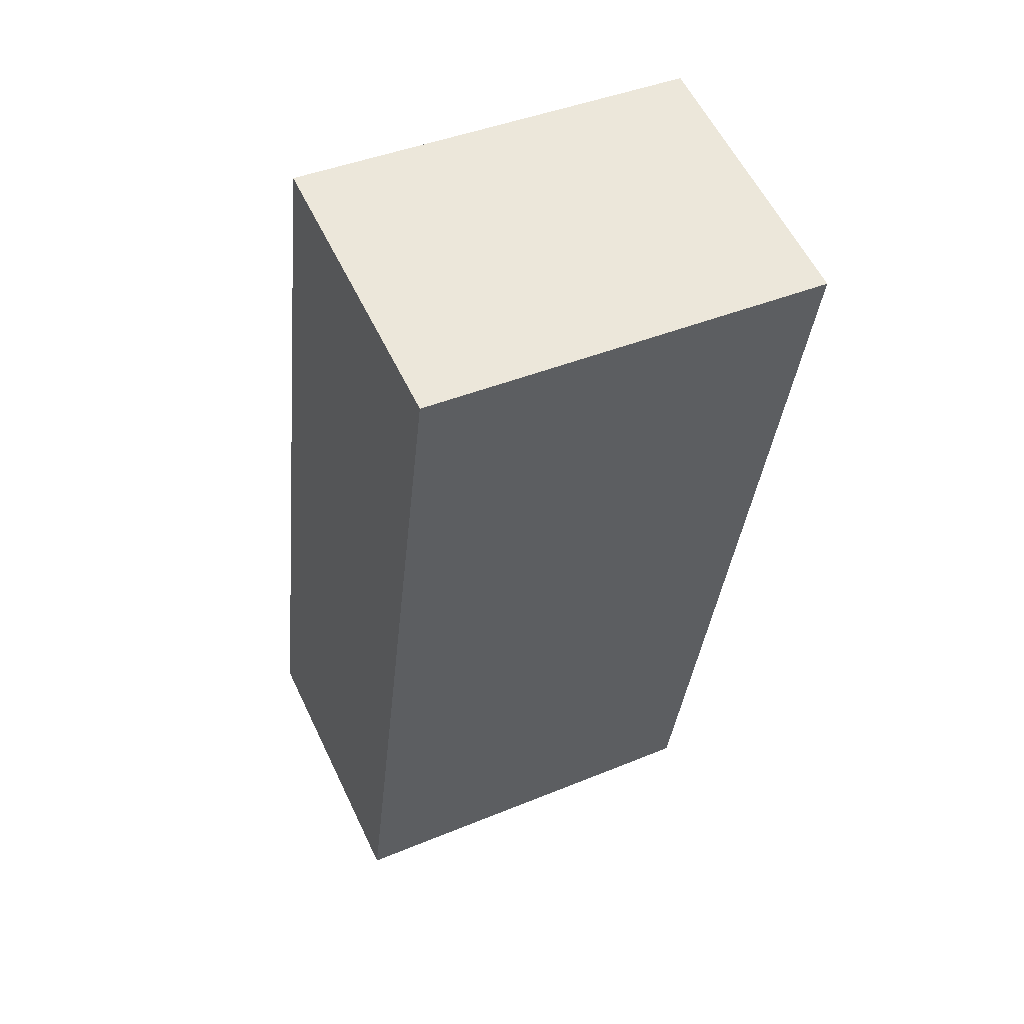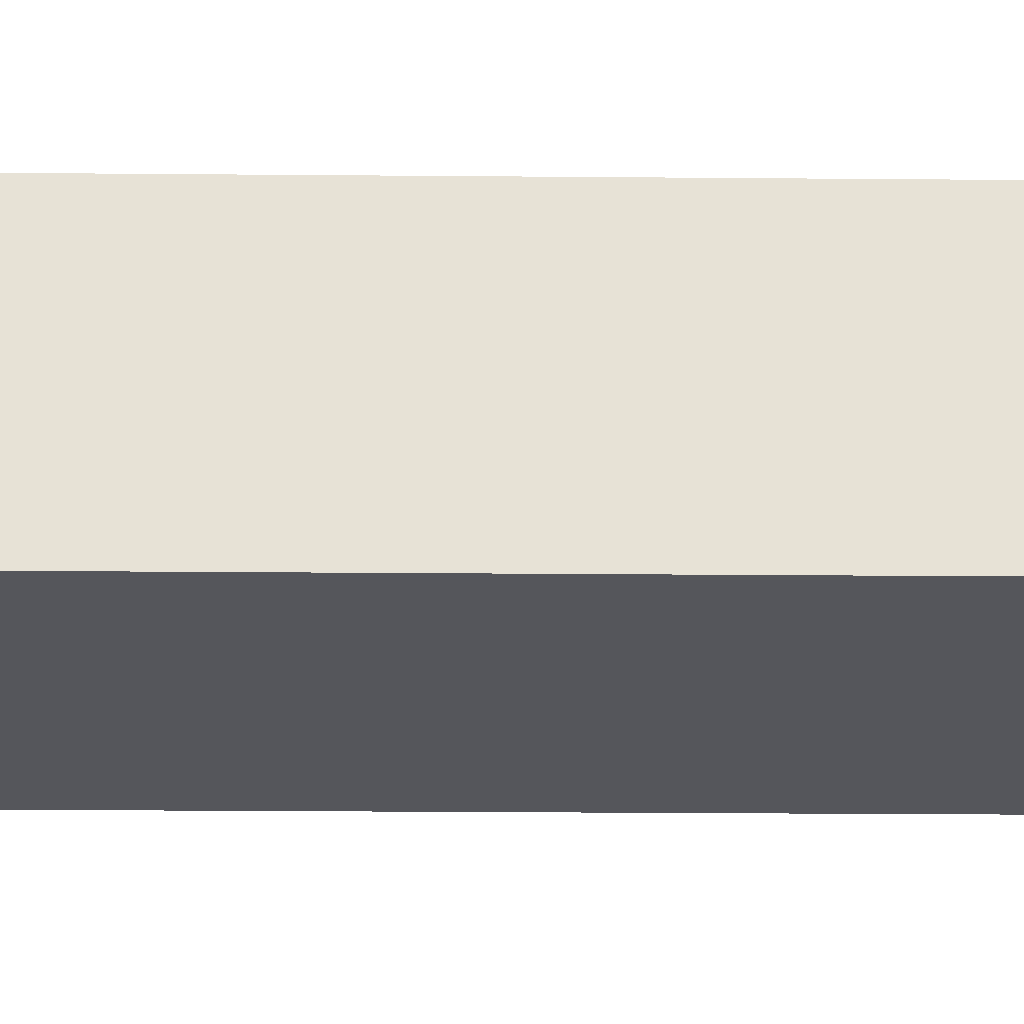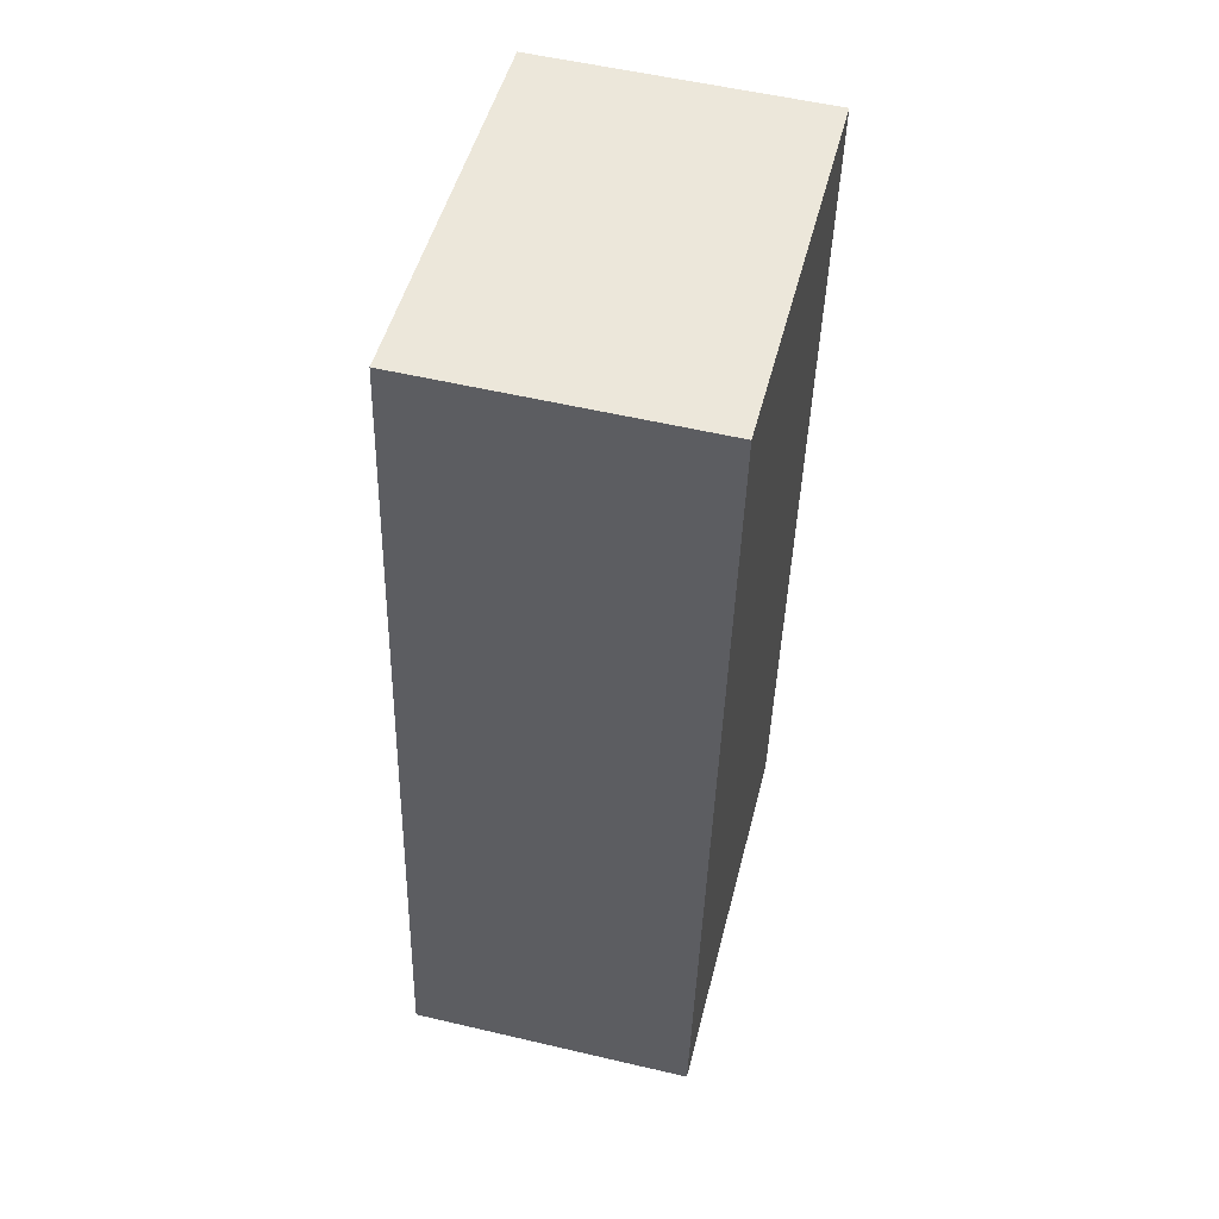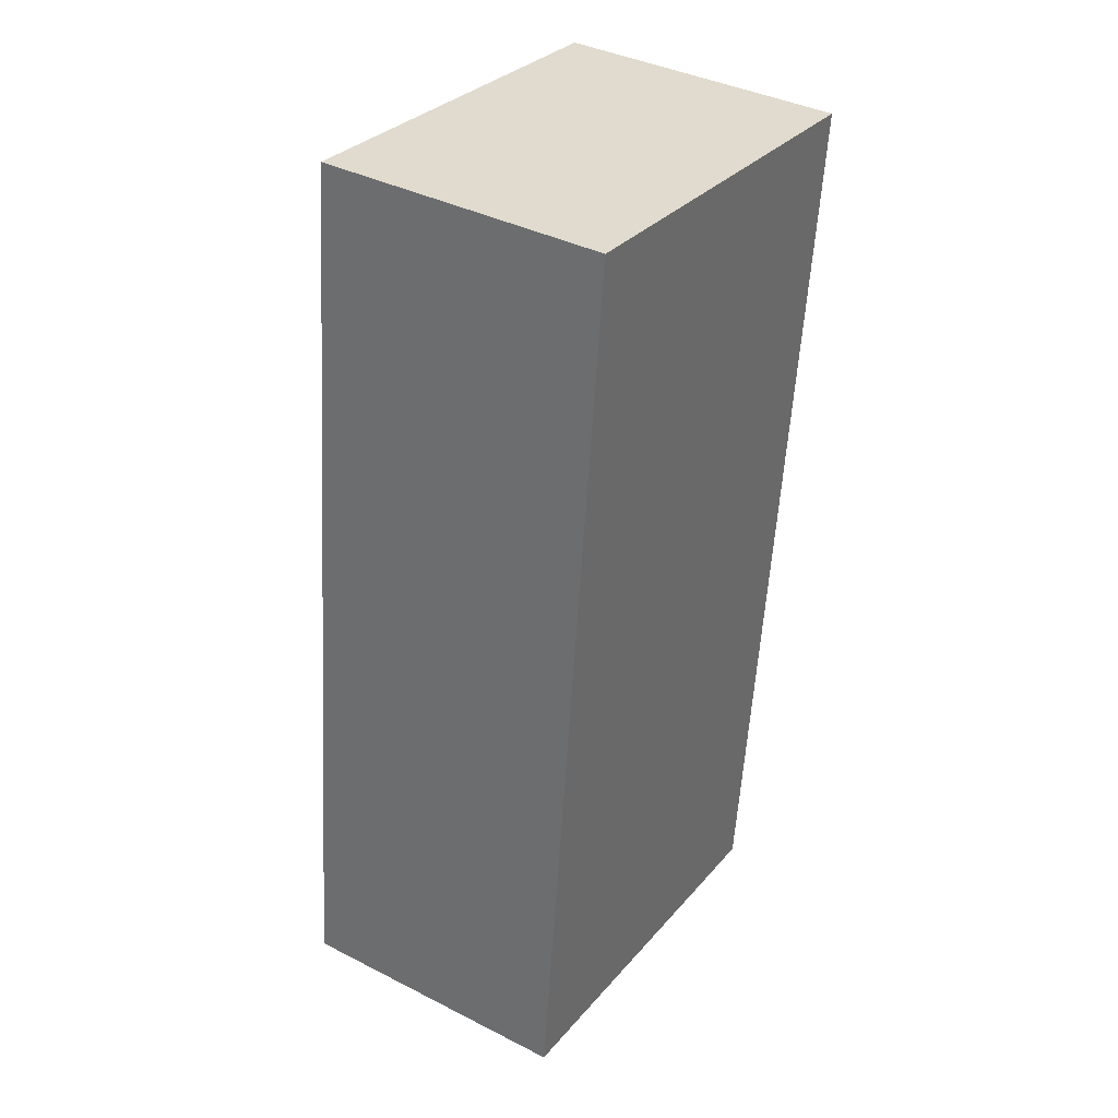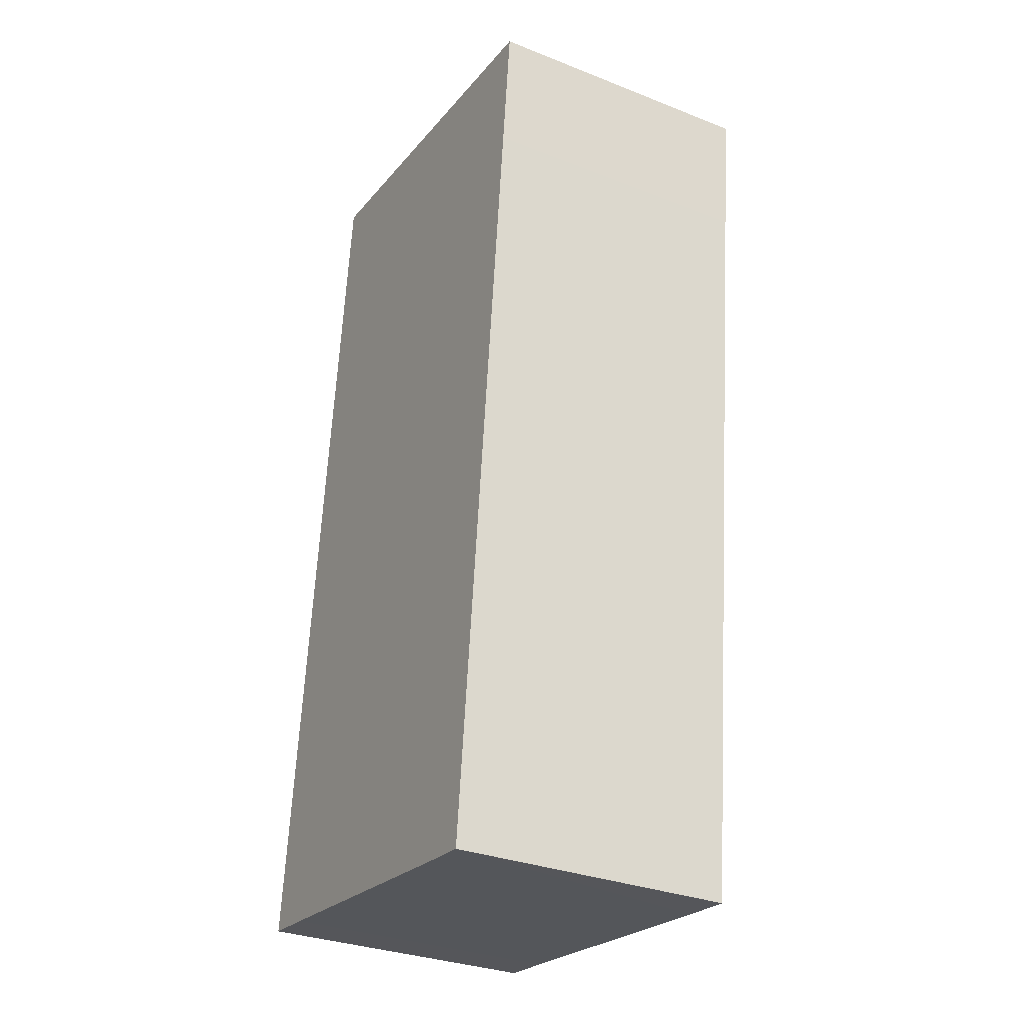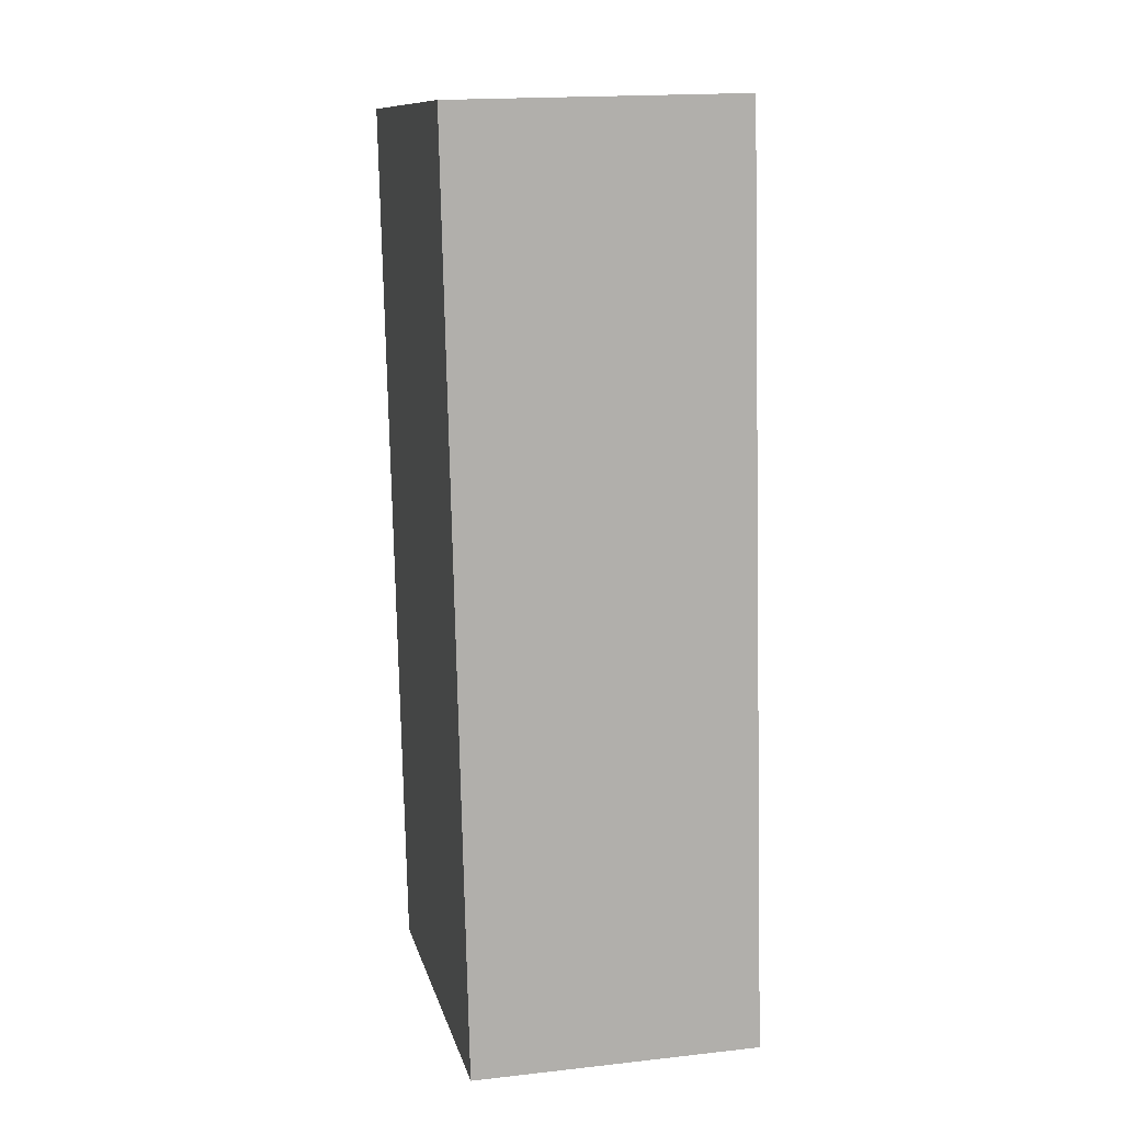
<metadata>
{"format":"obj","ext":"obj","renderer":"f3d","projection":"perspective","resolution":1024,"background":"white","views":[{"elev":57.9,"azim":-25.4,"up":"+Z"},{"elev":-26.3,"azim":-84.6,"up":"+Y"},{"elev":55.1,"azim":-76.1,"up":"+Z"},{"elev":38.5,"azim":-57.3,"up":"+Z"},{"elev":-31.4,"azim":60.9,"up":"+Z"},{"elev":17.9,"azim":-102.3,"up":"+Z"}]}
</metadata>
<code>
v  0.976 2.867 9.065
v  0.075 2.867 -0.008
v  0 2.867 1.756e-16
v  0.569 2.867 -0.063
v  3.526 2.867 -0.417
v  4.067 2.867 -0.476
v  4.906 2.867 7.285
v  1.089 2.867 9.051
v  5.029 2.867 8.579
v  5.045 2.867 8.577
v  4.067 2.915e-17 -0.476
v  3.526 2.553e-17 -0.417
v  0.569 3.858e-18 -0.063
v  0 0 0
v  0.075 4.899e-19 -0.008
v  0.976 -5.551e-16 9.065
v  1.089 -5.542e-16 9.051
v  5.029 -5.253e-16 8.579
v  5.045 -5.252e-16 8.577
v  4.906 -4.461e-16 7.285
g defaultobject
f 1 2 3
f 2 1 4
f 4 1 5
f 5 1 6
f 6 1 7
f 7 1 8
f 7 8 9
f 7 9 10
f 11 5 6
f 5 11 4
f 4 11 12
f 4 12 13
f 4 13 2
f 2 13 3
f 3 13 14
f 14 13 15
f 14 1 3
f 1 14 16
f 16 8 1
f 8 16 9
f 9 16 17
f 9 17 18
f 9 18 10
f 10 18 19
f 7 11 6
f 11 7 20
f 20 7 10
f 20 10 19
f 14 17 16
f 17 14 15
f 17 15 18
f 18 15 13
f 18 13 12
f 18 12 11
f 18 11 19
f 19 11 20

</code>
